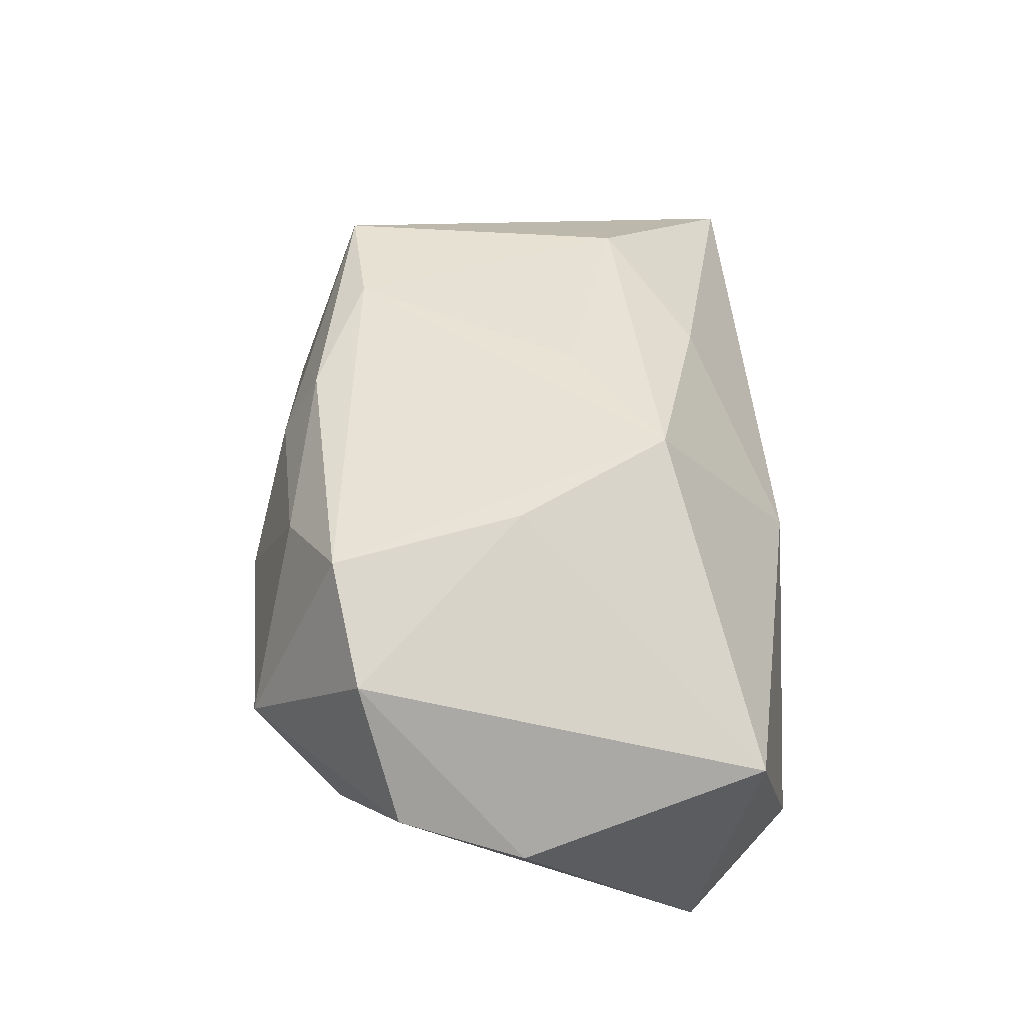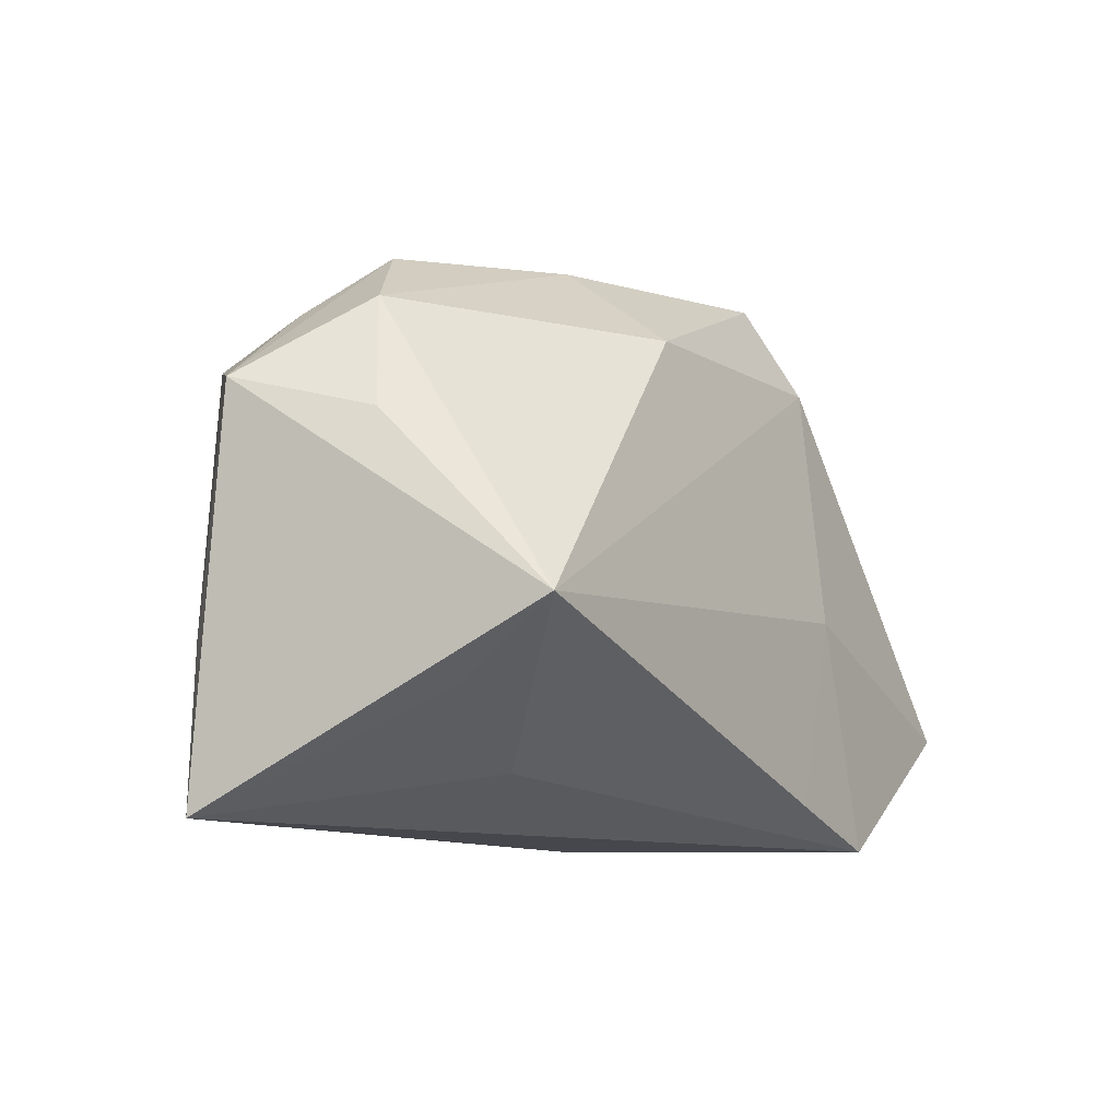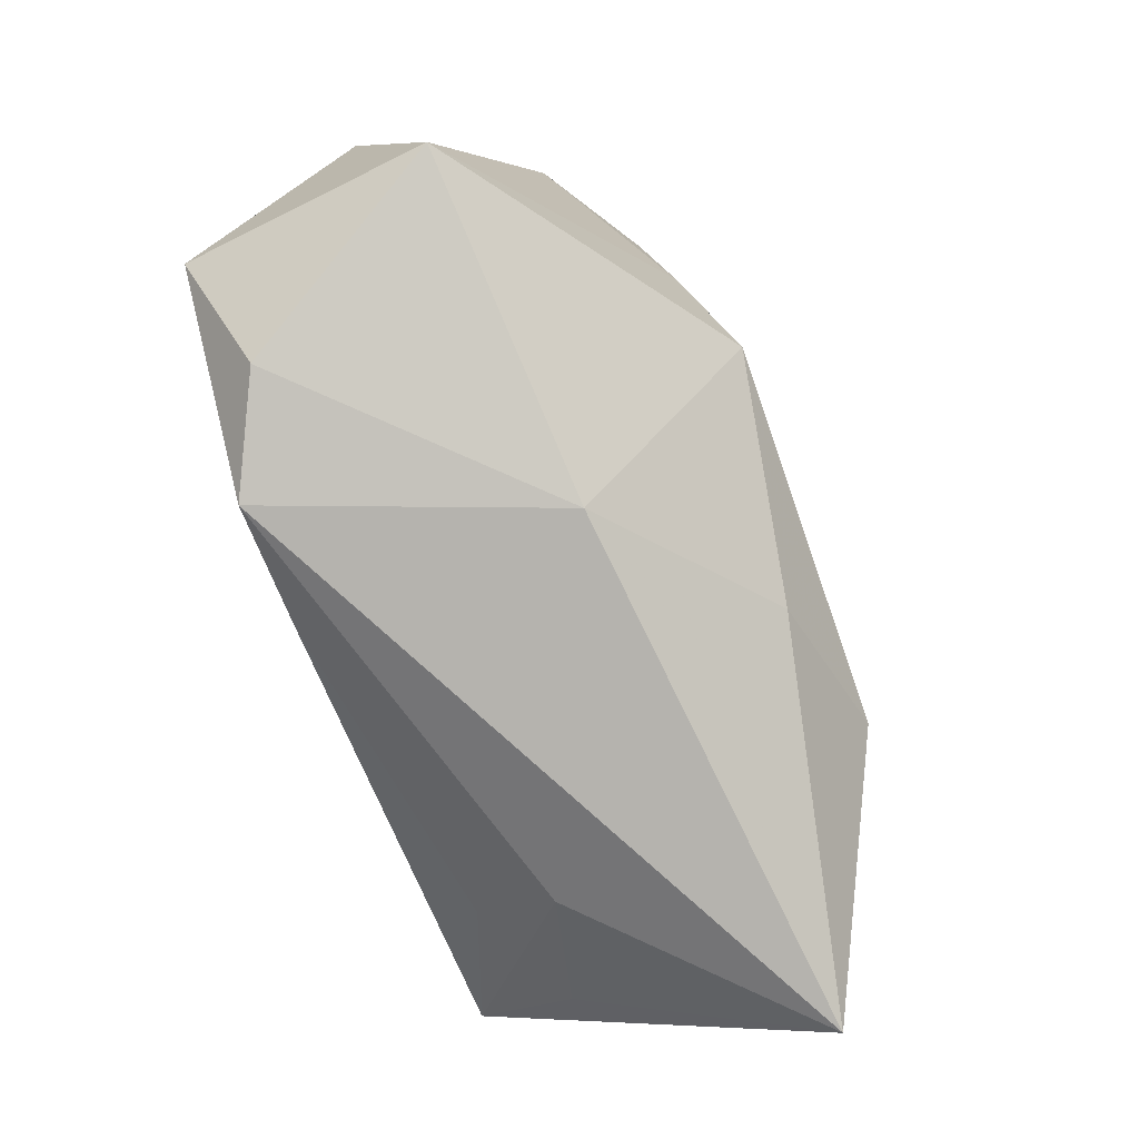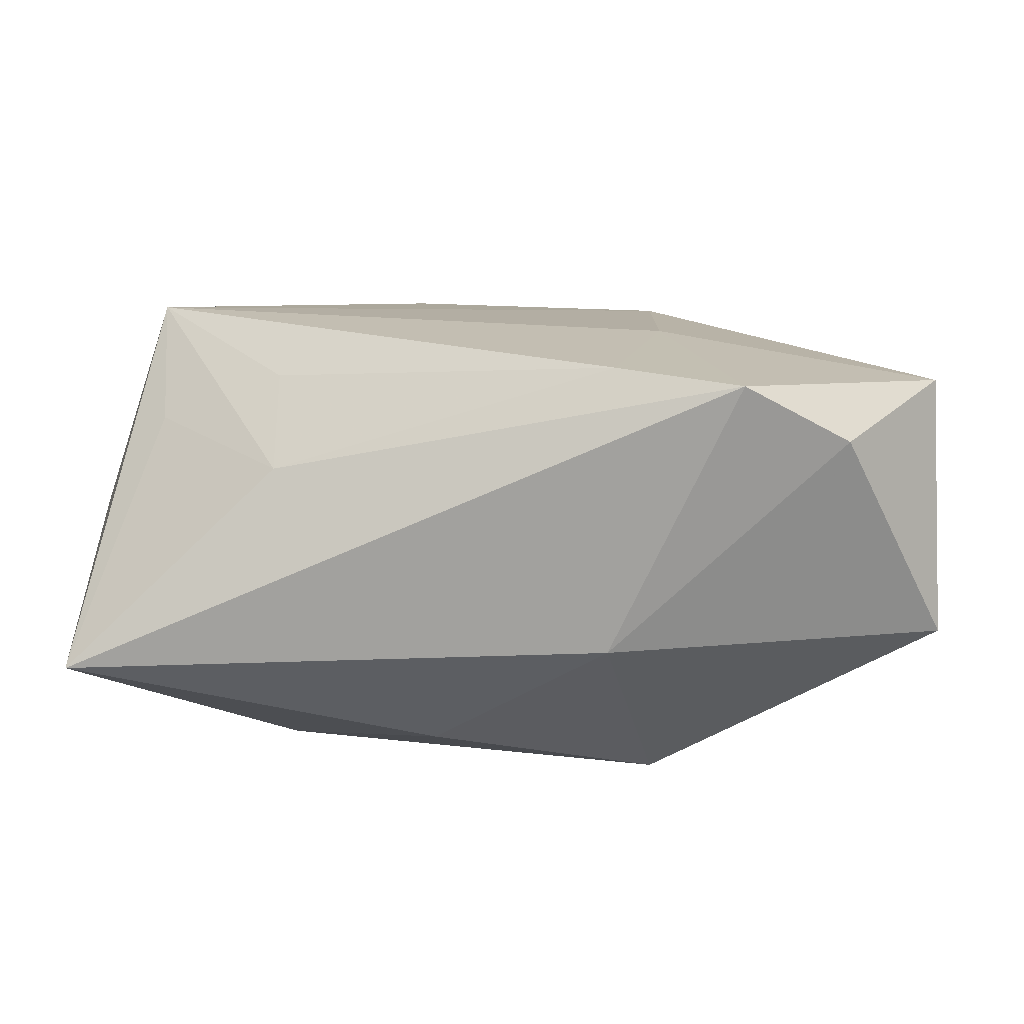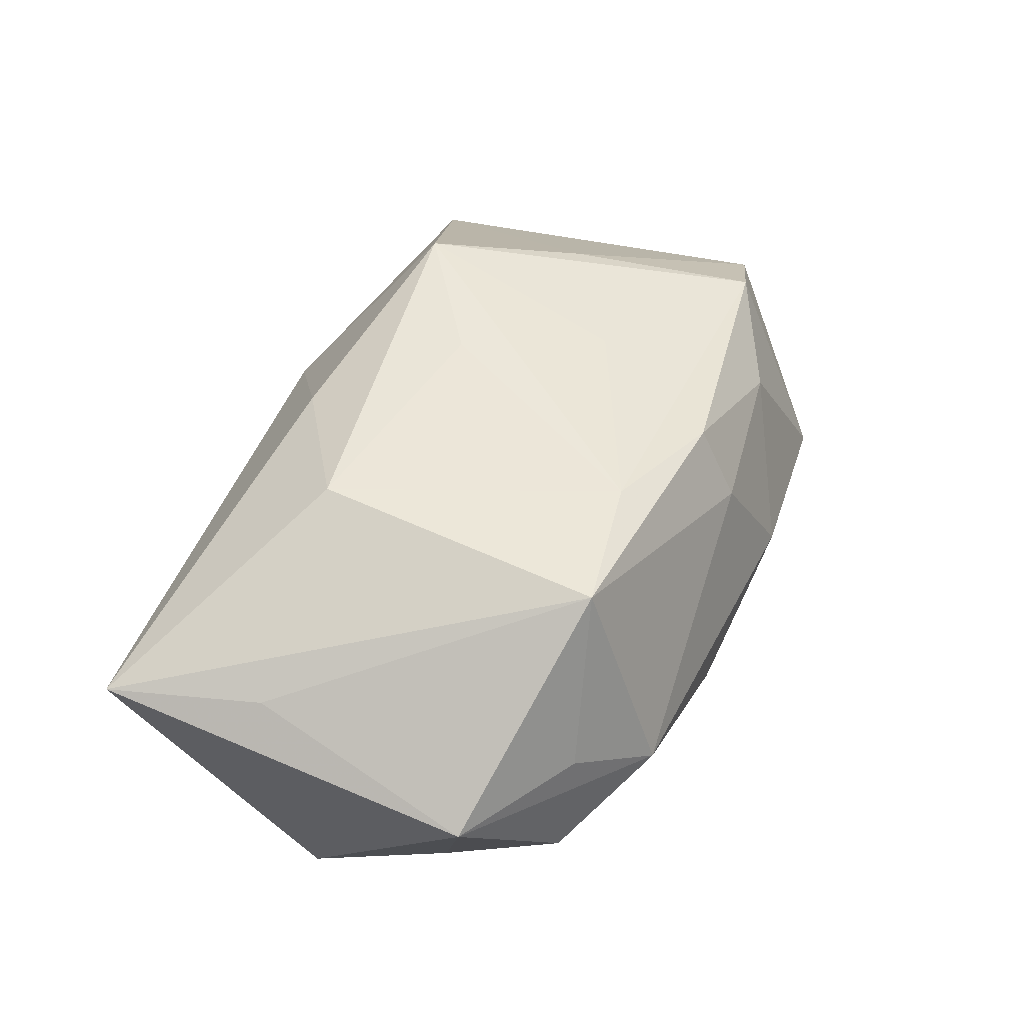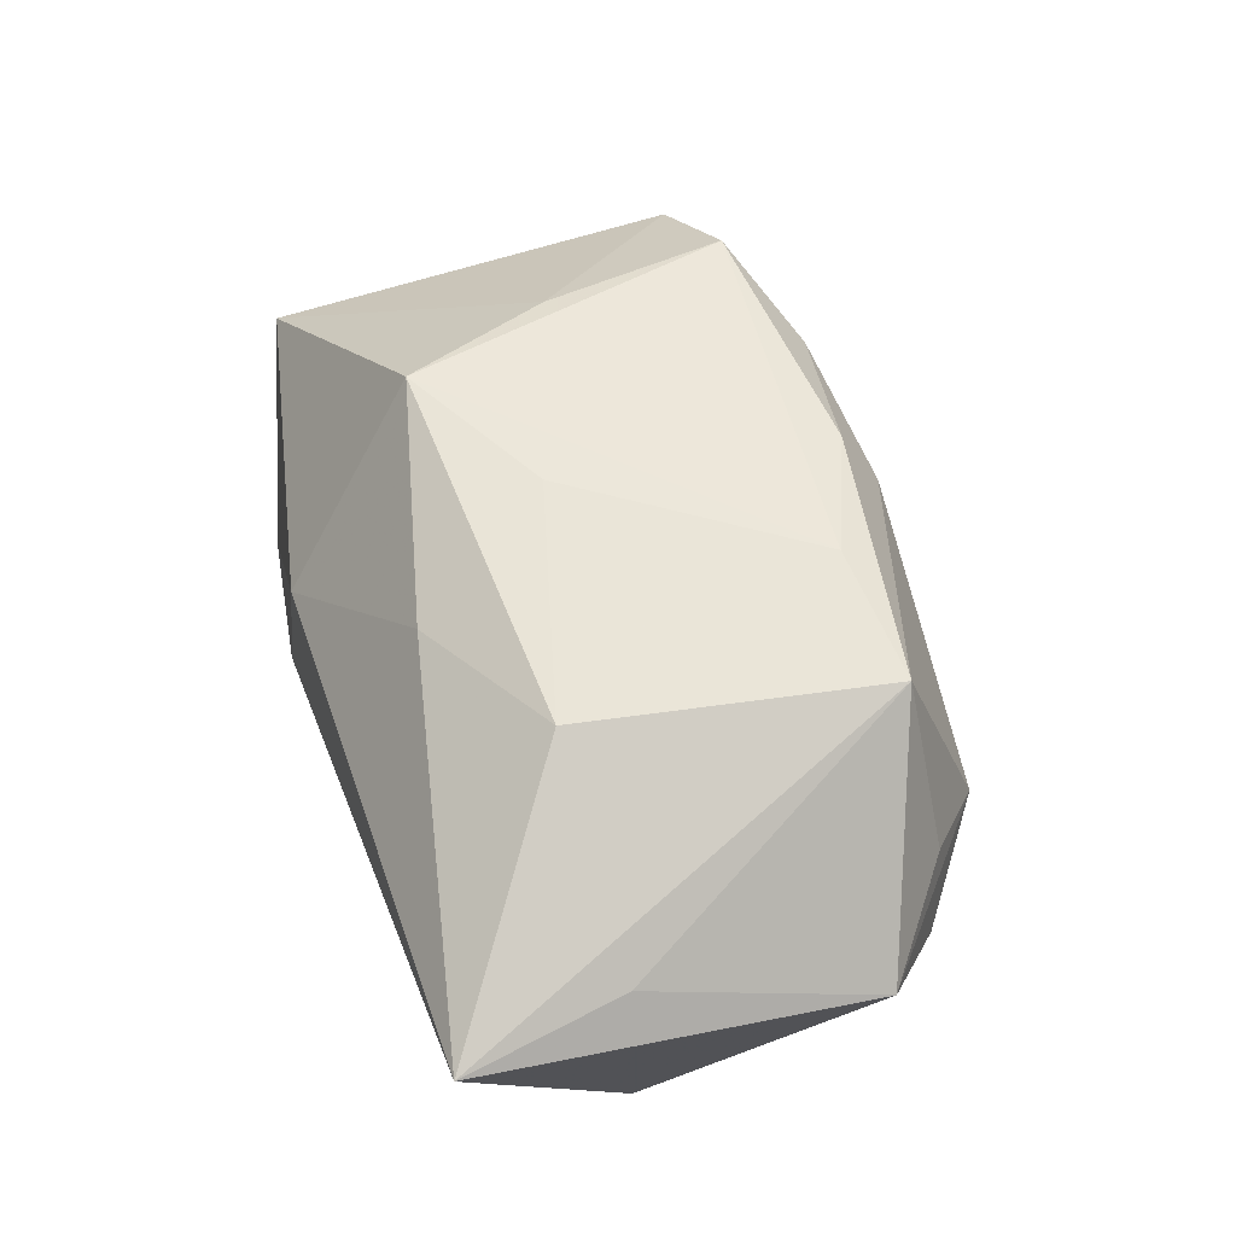
<metadata>
{"format":"obj","ext":"obj","renderer":"f3d","projection":"perspective","resolution":1024,"background":"white","views":[{"elev":40.6,"azim":-94.5,"up":"+Z"},{"elev":-11.6,"azim":121.9,"up":"+Y"},{"elev":-79.2,"azim":-70.1,"up":"+Y"},{"elev":-72.9,"azim":175.5,"up":"+Y"},{"elev":48.6,"azim":107.1,"up":"+Z"},{"elev":57.9,"azim":70.8,"up":"+Z"}]}
</metadata>
<code>
v 0.00032 0.02077 0.01851
v 0.001116 0.02424 0.01191
v -0.03917 -0.0174 0.002977
v -0.04132 0.003992 -0.00426
v -0.01217 -0.004213 -0.02007
v 0.009542 0.02512 -0.006105
v -0.004887 0.02806 0.0001759
v 0.02184 -0.02022 -0.008467
v 0.02218 -0.01505 -0.01564
v 0.005947 -0.01648 0.01745
v -0.01487 -0.01092 0.02119
v -0.02244 0.02806 -0.002863
v -0.007178 -0.02108 -0.02007
v 0.04153 0.009698 0.005329
v -0.0209 0.002626 0.01823
v -0.007812 0.008917 0.01961
v 0.03236 -0.0144 -0.01081
v -0.03335 0.01787 0.01018
v -0.02793 -0.02258 -0.01546
v 0.01072 0.01698 -0.01665
v -0.03863 0.01493 -0.00155
v -0.00912 0.02535 -0.01397
v -0.03683 -0.01239 -0.01923
v 0.02546 0.02326 0.001241
v -0.01397 0.02368 0.01237
v 0.01194 0.0158 0.02092
v 0.03707 -0.00995 0.0113
v -0.00871 -0.024 0.00503
v -0.001565 -0.003734 0.02133
v -0.02846 0.0204 -0.008896
v 0.039 -0.02416 0.01015
v -0.01809 -0.02436 -0.02007
v 0.03164 0.0174 0.006054
v -0.02382 0.01961 0.01632
v 0.03691 0.0068 -0.005809
v 0.02428 0.0165 0.02057
v 0.03407 0.01677 -0.003744
v -0.01285 0.01753 -0.0176
v 0.03336 -0.008441 -0.01962
v 0.01938 -0.009655 0.02084
f 32 31 28
f 31 36 40
f 3 28 11
f 8 31 32
f 31 39 14
f 10 40 11
f 31 40 10
f 11 28 10
f 10 28 31
f 11 40 29
f 32 23 5
f 19 23 32
f 3 23 19
f 32 28 19
f 28 3 19
f 21 23 4
f 4 23 3
f 21 4 18
f 18 4 3
f 13 8 32
f 32 5 13
f 13 5 39
f 17 39 31
f 31 8 17
f 17 8 39
f 27 36 31
f 31 14 27
f 27 14 36
f 35 14 39
f 26 40 36
f 26 29 40
f 11 29 26
f 30 23 21
f 11 34 15
f 34 18 15
f 15 3 11
f 15 18 3
f 12 18 34
f 22 30 12
f 21 18 12
f 12 30 21
f 39 8 9
f 9 13 39
f 8 13 9
f 36 14 33
f 33 24 36
f 14 24 33
f 20 22 6
f 37 24 14
f 14 35 37
f 20 6 37
f 37 6 24
f 37 39 20
f 37 35 39
f 1 26 36
f 34 26 1
f 16 34 11
f 11 26 16
f 16 26 34
f 23 30 38
f 38 30 22
f 38 5 23
f 38 22 20
f 20 39 38
f 39 5 38
f 24 6 7
f 22 12 7
f 7 6 22
f 25 12 34
f 34 1 25
f 25 7 12
f 2 25 1
f 7 25 2
f 24 7 2
f 36 24 2
f 2 1 36

</code>
